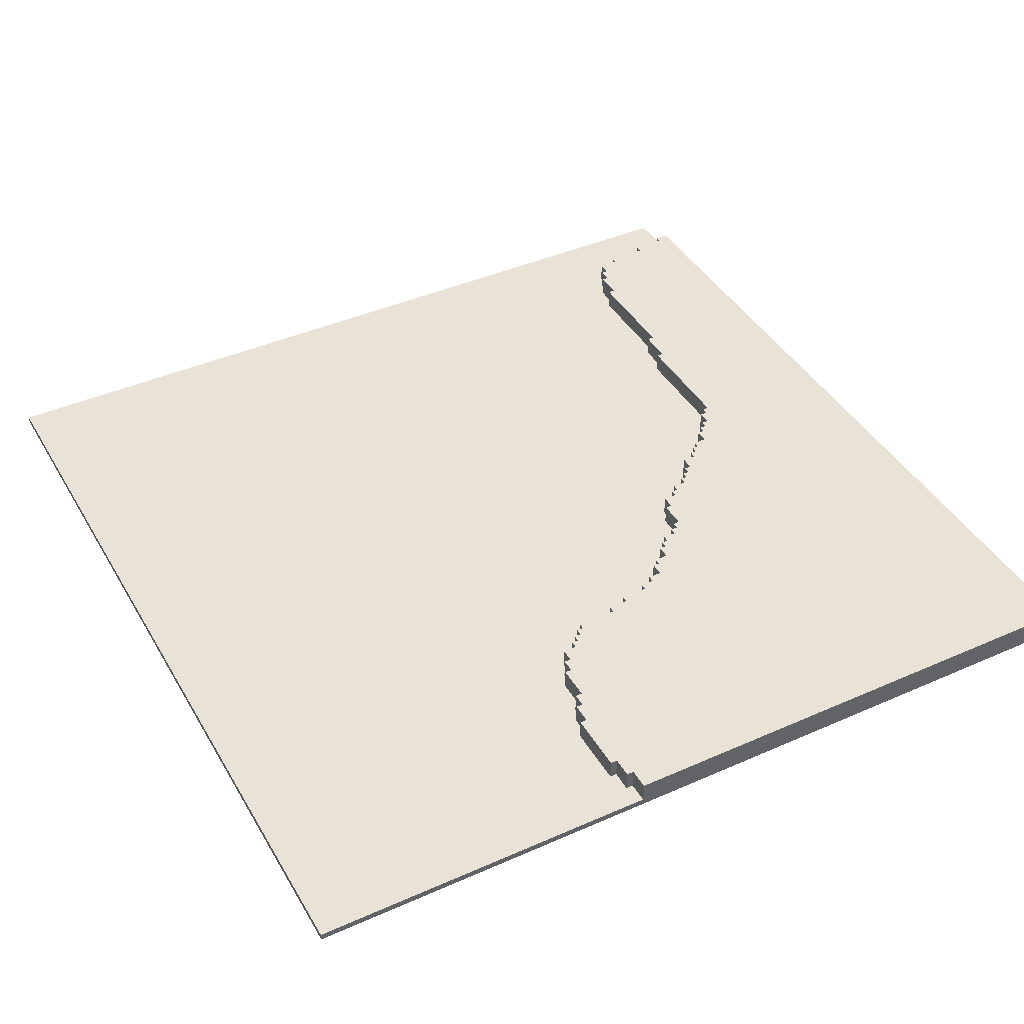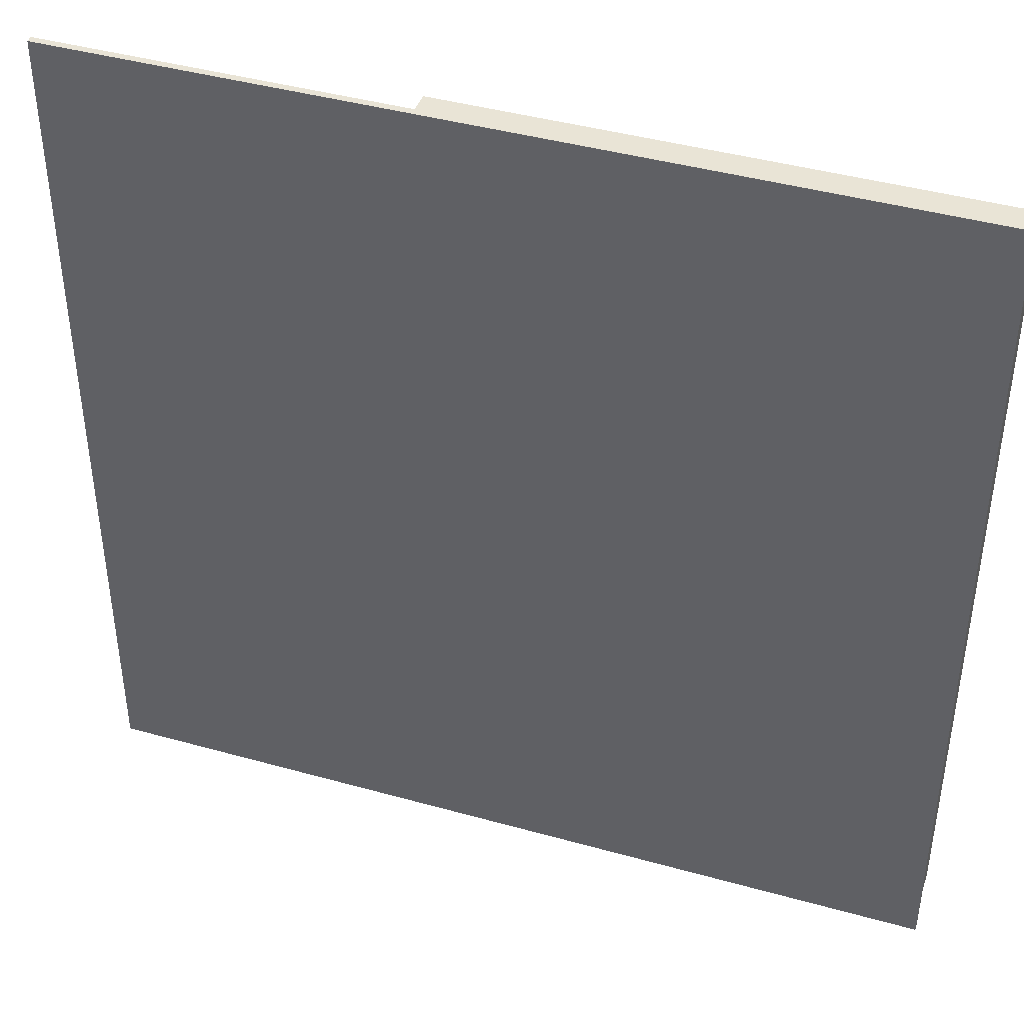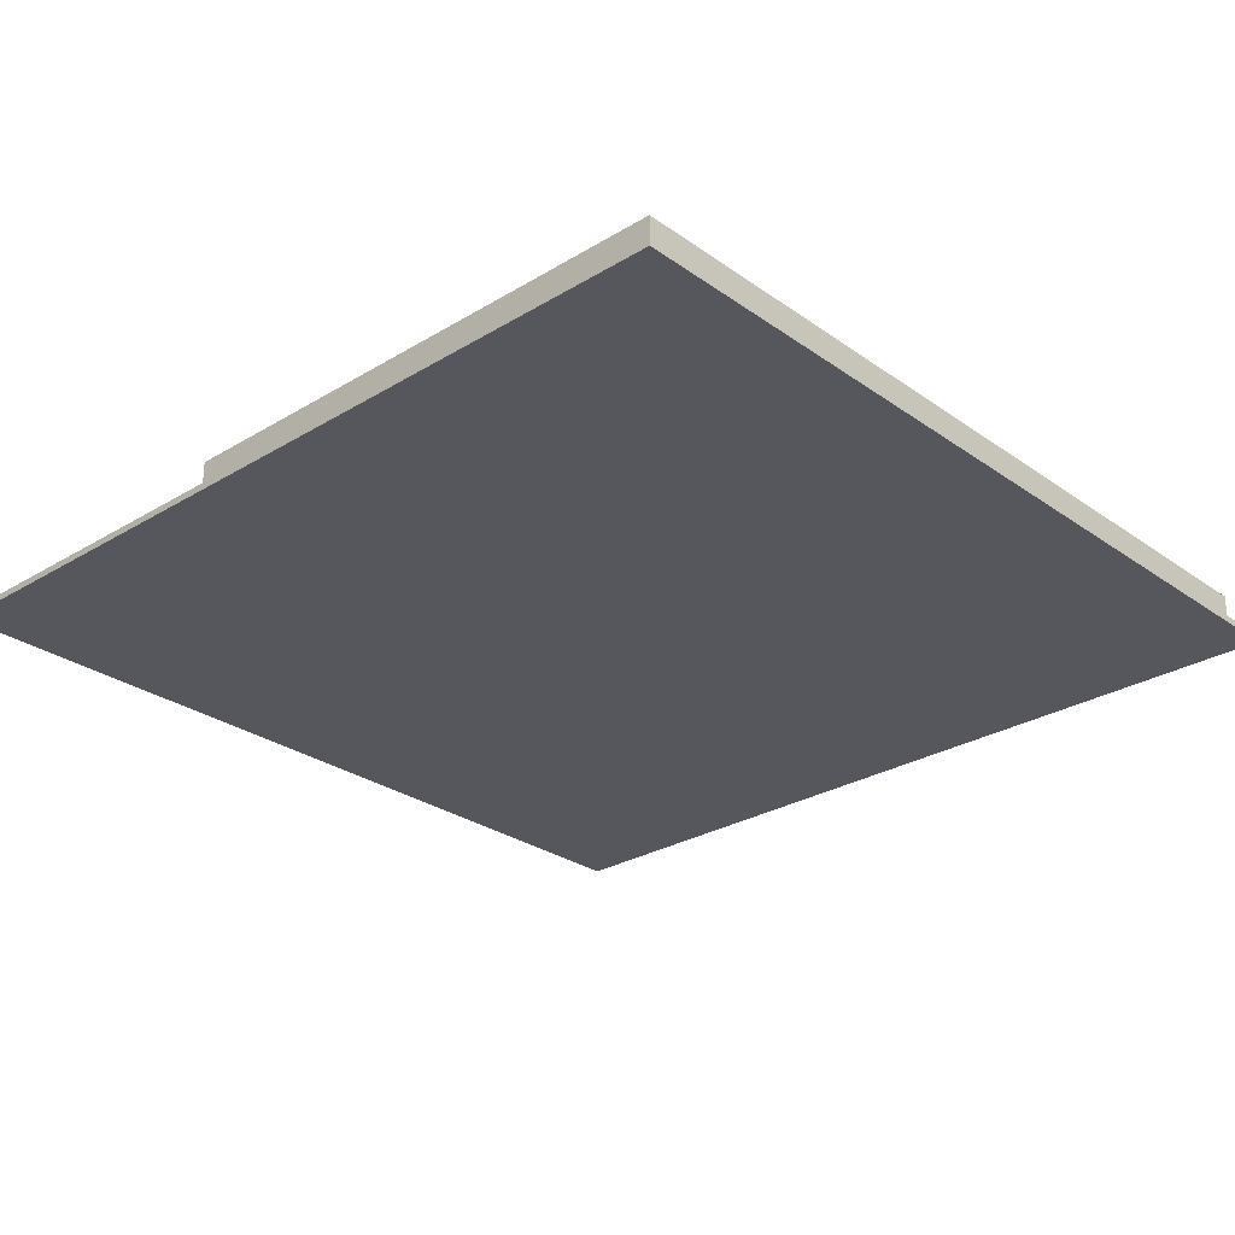
<metadata>
{"format":"obj","ext":"obj","renderer":"f3d","projection":"perspective","resolution":1024,"background":"white","views":[{"elev":41.9,"azim":-28.0,"up":"+Y"},{"elev":42.5,"azim":18.5,"up":"+Z"},{"elev":-27.6,"azim":42.8,"up":"+Y"}]}
</metadata>
<code>
g Light House-21
v -63 0 63
v -63 0 -63
v -63 1 63
v -63 1 -63
v -14 1 57
v -14 1 48
v -14 4 57
v -14 4 48
v -13 1 60
v -13 1 57
v -13 1 48
v -13 1 45
v -13 4 60
v -13 4 57
v -13 4 48
v -13 4 45
v -12 1 63
v -12 1 60
v -12 1 45
v -12 1 43
v -12 4 63
v -12 4 60
v -12 4 45
v -12 4 43
v -11 1 43
v -11 1 38
v -11 4 43
v -11 4 38
v -10 1 38
v -10 1 36
v -10 4 38
v -10 4 36
v -9 1 36
v -9 1 34
v -9 4 36
v -9 4 34
v -7 1 34
v -7 1 33
v -7 4 34
v -7 4 33
v -6 1 33
v -6 1 32
v -6 4 33
v -6 4 32
v -5 1 32
v -5 1 31
v -5 4 32
v -5 4 31
v -4 1 31
v -4 1 30
v -4 4 31
v -4 4 30
v 2 1 30
v 2 1 29
v 2 4 30
v 2 4 29
v 5 1 29
v 5 1 28
v 5 4 29
v 5 4 28
v 9 1 28
v 9 1 27
v 9 4 28
v 9 4 27
v 11 1 27
v 11 1 26
v 11 4 27
v 11 4 26
v 13 1 26
v 13 1 24
v 13 4 26
v 13 4 24
v 14 1 24
v 14 1 23
v 14 4 24
v 14 4 23
v 16 1 23
v 16 1 21
v 16 4 23
v 16 4 21
v 17 1 21
v 17 1 20
v 17 4 21
v 17 4 20
v 18 1 20
v 18 1 19
v 18 4 20
v 18 4 19
v 20 1 19
v 20 1 18
v 20 4 19
v 20 4 18
v 21 1 18
v 21 1 17
v 21 4 18
v 21 4 17
v 22 1 17
v 22 1 13
v 22 4 17
v 22 4 13
v 23 1 13
v 23 1 11
v 23 4 13
v 23 4 11
v 25 1 11
v 25 1 10
v 25 4 11
v 25 4 10
v 26 1 10
v 26 1 9
v 26 4 10
v 26 4 9
v 28 1 9
v 28 1 8
v 28 4 9
v 28 4 8
v 29 1 8
v 29 1 7
v 29 4 8
v 29 4 7
v 30 1 7
v 30 1 6
v 30 4 7
v 30 4 6
v 31 1 6
v 31 1 4
v 31 4 6
v 31 4 4
v 33 1 4
v 33 1 3
v 33 4 4
v 33 4 3
v 34 1 3
v 34 1 2
v 34 4 3
v 34 4 2
v 35 1 2
v 35 1 1
v 35 4 2
v 35 4 1
v 37 1 1
v 37 1 -1
v 37 4 1
v 37 4 -1
v 38 1 -1
v 38 1 -2
v 38 4 -1
v 38 4 -2
v 39 1 -2
v 39 1 -3
v 39 4 -2
v 39 4 -3
v 40 1 -3
v 40 1 -5
v 40 4 -3
v 40 4 -5
v 41 1 -5
v 41 1 -6
v 41 4 -5
v 41 4 -6
v 42 1 -6
v 42 1 -23
v 42 4 -6
v 42 4 -23
v 43 1 -23
v 43 1 -28
v 43 4 -23
v 43 4 -28
v 44 1 -28
v 44 1 -44
v 44 4 -28
v 44 4 -44
v 45 1 -44
v 45 1 -48
v 45 4 -44
v 45 4 -48
v 46 1 -48
v 46 1 -50
v 46 4 -48
v 46 4 -50
v 47 1 -50
v 47 1 -52
v 47 4 -50
v 47 4 -52
v 50 1 -52
v 50 1 -53
v 50 4 -52
v 50 4 -53
v 56 1 -53
v 56 1 -54
v 56 4 -53
v 56 4 -54
v 61 1 -54
v 61 1 -55
v 61 4 -54
v 61 4 -55
v 63 0 63
v 63 0 -55
v 63 0 -63
v 63 1 -55
v 63 1 -63
v 63 4 63
v 63 4 -55
v -63 0 63
v -63 1 63
v -12 0 63
v -12 1 63
v -12 4 63
v 63 0 63
v 63 4 63
v -13 1 60
v -13 4 60
v -12 1 60
v -12 4 60
v -14 1 57
v -14 4 57
v -13 1 57
v -13 4 57
v -14 1 48
v -14 4 48
v -13 1 48
v -13 4 48
v -13 1 45
v -13 4 45
v -12 1 45
v -12 4 45
v -12 1 43
v -12 4 43
v -11 1 43
v -11 4 43
v -11 1 38
v -11 4 38
v -10 1 38
v -10 4 38
v -10 1 36
v -10 4 36
v -9 1 36
v -9 4 36
v -9 1 34
v -9 4 34
v -7 1 34
v -7 4 34
v -7 1 33
v -7 4 33
v -6 1 33
v -6 4 33
v -6 1 32
v -6 4 32
v -5 1 32
v -5 4 32
v -5 1 31
v -5 4 31
v -4 1 31
v -4 4 31
v -4 1 30
v -4 4 30
v 2 1 30
v 2 4 30
v 2 1 29
v 2 4 29
v 5 1 29
v 5 4 29
v 5 1 28
v 5 4 28
v 9 1 28
v 9 4 28
v 9 1 27
v 9 4 27
v 11 1 27
v 11 4 27
v 11 1 26
v 11 4 26
v 13 1 26
v 13 4 26
v 13 1 24
v 13 4 24
v 14 1 24
v 14 4 24
v 14 1 23
v 14 4 23
v 16 1 23
v 16 4 23
v 16 1 21
v 16 4 21
v 17 1 21
v 17 4 21
v 17 1 20
v 17 4 20
v 18 1 20
v 18 4 20
v 18 1 19
v 18 4 19
v 20 1 19
v 20 4 19
v 20 1 18
v 20 4 18
v 21 1 18
v 21 4 18
v 21 1 17
v 21 4 17
v 22 1 17
v 22 4 17
v 22 1 13
v 22 4 13
v 23 1 13
v 23 4 13
v 23 1 11
v 23 4 11
v 25 1 11
v 25 4 11
v 25 1 10
v 25 4 10
v 26 1 10
v 26 4 10
v 26 1 9
v 26 4 9
v 28 1 9
v 28 4 9
v 28 1 8
v 28 4 8
v 29 1 8
v 29 4 8
v 29 1 7
v 29 4 7
v 30 1 7
v 30 4 7
v 30 1 6
v 30 4 6
v 31 1 6
v 31 4 6
v 31 1 4
v 31 4 4
v 33 1 4
v 33 4 4
v 33 1 3
v 33 4 3
v 34 1 3
v 34 4 3
v 34 1 2
v 34 4 2
v 35 1 2
v 35 4 2
v 35 1 1
v 35 4 1
v 37 1 1
v 37 4 1
v 37 1 -1
v 37 4 -1
v 38 1 -1
v 38 4 -1
v 38 1 -2
v 38 4 -2
v 39 1 -2
v 39 4 -2
v 39 1 -3
v 39 4 -3
v 40 1 -3
v 40 4 -3
v 40 1 -5
v 40 4 -5
v 41 1 -5
v 41 4 -5
v 41 1 -6
v 41 4 -6
v 42 1 -6
v 42 4 -6
v 42 1 -23
v 42 4 -23
v 43 1 -23
v 43 4 -23
v 43 1 -28
v 43 4 -28
v 44 1 -28
v 44 4 -28
v 44 1 -44
v 44 4 -44
v 45 1 -44
v 45 4 -44
v 45 1 -48
v 45 4 -48
v 46 1 -48
v 46 4 -48
v 46 1 -50
v 46 4 -50
v 47 1 -50
v 47 4 -50
v 47 1 -52
v 47 4 -52
v 50 1 -52
v 50 4 -52
v 50 1 -53
v 50 4 -53
v 56 1 -53
v 56 4 -53
v 56 1 -54
v 56 4 -54
v 61 1 -54
v 61 4 -54
v 61 1 -55
v 61 4 -55
v 63 1 -55
v 63 4 -55
v -63 0 -63
v -63 1 -63
v 63 0 -63
v 63 1 -63
v -63 0 63
v -12 0 63
v 63 0 63
v -13 0 60
v -12 0 60
v -14 0 57
v -13 0 57
v -14 0 48
v -13 0 48
v -13 0 45
v -12 0 45
v -12 0 43
v -11 0 43
v -11 0 38
v -10 0 38
v -10 0 36
v -9 0 36
v -9 0 34
v -7 0 34
v -7 0 33
v -6 0 33
v -6 0 32
v -5 0 32
v -5 0 31
v -4 0 31
v -4 0 30
v 2 0 30
v 2 0 29
v 5 0 29
v 5 0 28
v 9 0 28
v 9 0 27
v 11 0 27
v 11 0 26
v 13 0 26
v 13 0 24
v 14 0 24
v 14 0 23
v 16 0 23
v 16 0 21
v 17 0 21
v 17 0 20
v 18 0 20
v 18 0 19
v 20 0 19
v 20 0 18
v 21 0 18
v 21 0 17
v 22 0 17
v 22 0 13
v 23 0 13
v 23 0 11
v 25 0 11
v 25 0 10
v 26 0 10
v 26 0 9
v 28 0 9
v 28 0 8
v 29 0 8
v 29 0 7
v 30 0 7
v 30 0 6
v 31 0 6
v 31 0 4
v 33 0 4
v 33 0 3
v 34 0 3
v 34 0 2
v 35 0 2
v 35 0 1
v 37 0 1
v 37 0 -1
v 38 0 -1
v 38 0 -2
v 39 0 -2
v 39 0 -3
v 40 0 -3
v 40 0 -5
v 41 0 -5
v 41 0 -6
v 42 0 -6
v 42 0 -23
v 43 0 -23
v 43 0 -28
v 44 0 -28
v 44 0 -44
v 45 0 -44
v 45 0 -48
v 46 0 -48
v 46 0 -50
v 47 0 -50
v 47 0 -52
v 50 0 -52
v 50 0 -53
v 56 0 -53
v 56 0 -54
v 61 0 -54
v 61 0 -55
v 63 0 -55
v -63 0 -63
v 63 0 -63
v -63 1 63
v -12 1 63
v -13 1 60
v -12 1 60
v -14 1 57
v -13 1 57
v -14 1 48
v -13 1 48
v -13 1 45
v -12 1 45
v -12 1 43
v -11 1 43
v -11 1 38
v -10 1 38
v -10 1 36
v -9 1 36
v -9 1 34
v -7 1 34
v -7 1 33
v -6 1 33
v -6 1 32
v -5 1 32
v -5 1 31
v -4 1 31
v -4 1 30
v 2 1 30
v 2 1 29
v 5 1 29
v 5 1 28
v 9 1 28
v 9 1 27
v 11 1 27
v 11 1 26
v 13 1 26
v 13 1 24
v 14 1 24
v 14 1 23
v 16 1 23
v 16 1 21
v 17 1 21
v 17 1 20
v 18 1 20
v 18 1 19
v 20 1 19
v 20 1 18
v 21 1 18
v 21 1 17
v 22 1 17
v 22 1 13
v 23 1 13
v 23 1 11
v 25 1 11
v 25 1 10
v 26 1 10
v 26 1 9
v 28 1 9
v 28 1 8
v 29 1 8
v 29 1 7
v 30 1 7
v 30 1 6
v 31 1 6
v 31 1 4
v 33 1 4
v 33 1 3
v 34 1 3
v 34 1 2
v 35 1 2
v 35 1 1
v 37 1 1
v 37 1 -1
v 38 1 -1
v 38 1 -2
v 39 1 -2
v 39 1 -3
v 40 1 -3
v 40 1 -5
v 41 1 -5
v 41 1 -6
v 42 1 -6
v 42 1 -23
v 43 1 -23
v 43 1 -28
v 44 1 -28
v 44 1 -44
v 45 1 -44
v 45 1 -48
v 46 1 -48
v 46 1 -50
v 47 1 -50
v 47 1 -52
v 50 1 -52
v 50 1 -53
v 56 1 -53
v 56 1 -54
v 61 1 -54
v 61 1 -55
v 63 1 -55
v -63 1 -63
v 63 1 -63
v -12 4 63
v 63 4 63
v -13 4 60
v -12 4 60
v -14 4 57
v -13 4 57
v -14 4 48
v -13 4 48
v -13 4 45
v -12 4 45
v -12 4 43
v -11 4 43
v -11 4 38
v -10 4 38
v -10 4 36
v -9 4 36
v -9 4 34
v -7 4 34
v -7 4 33
v -6 4 33
v -6 4 32
v -5 4 32
v -5 4 31
v -4 4 31
v -4 4 30
v 2 4 30
v 2 4 29
v 5 4 29
v 5 4 28
v 9 4 28
v 9 4 27
v 11 4 27
v 11 4 26
v 13 4 26
v 13 4 24
v 14 4 24
v 14 4 23
v 16 4 23
v 16 4 21
v 17 4 21
v 17 4 20
v 18 4 20
v 18 4 19
v 20 4 19
v 20 4 18
v 21 4 18
v 21 4 17
v 22 4 17
v 22 4 13
v 23 4 13
v 23 4 11
v 25 4 11
v 25 4 10
v 26 4 10
v 26 4 9
v 28 4 9
v 28 4 8
v 29 4 8
v 29 4 7
v 30 4 7
v 30 4 6
v 31 4 6
v 31 4 4
v 33 4 4
v 33 4 3
v 34 4 3
v 34 4 2
v 35 4 2
v 35 4 1
v 37 4 1
v 37 4 -1
v 38 4 -1
v 38 4 -2
v 39 4 -2
v 39 4 -3
v 40 4 -3
v 40 4 -5
v 41 4 -5
v 41 4 -6
v 42 4 -6
v 42 4 -23
v 43 4 -23
v 43 4 -28
v 44 4 -28
v 44 4 -44
v 45 4 -44
v 45 4 -48
v 46 4 -48
v 46 4 -50
v 47 4 -50
v 47 4 -52
v 50 4 -52
v 50 4 -53
v 56 4 -53
v 56 4 -54
v 61 4 -54
v 61 4 -55
v 63 4 -55
f 3 2 1
f 4 2 3
f 7 6 5
f 8 6 7
f 13 10 9
f 14 10 13
f 15 12 11
f 16 12 15
f 21 18 17
f 22 18 21
f 23 20 19
f 24 20 23
f 27 26 25
f 28 26 27
f 31 30 29
f 32 30 31
f 35 34 33
f 36 34 35
f 39 38 37
f 40 38 39
f 43 42 41
f 44 42 43
f 47 46 45
f 48 46 47
f 51 50 49
f 52 50 51
f 55 54 53
f 56 54 55
f 59 58 57
f 60 58 59
f 63 62 61
f 64 62 63
f 67 66 65
f 68 66 67
f 71 70 69
f 72 70 71
f 75 74 73
f 76 74 75
f 79 78 77
f 80 78 79
f 83 82 81
f 84 82 83
f 87 86 85
f 88 86 87
f 91 90 89
f 92 90 91
f 95 94 93
f 96 94 95
f 99 98 97
f 100 98 99
f 103 102 101
f 104 102 103
f 107 106 105
f 108 106 107
f 111 110 109
f 112 110 111
f 115 114 113
f 116 114 115
f 119 118 117
f 120 118 119
f 123 122 121
f 124 122 123
f 127 126 125
f 128 126 127
f 131 130 129
f 132 130 131
f 135 134 133
f 136 134 135
f 139 138 137
f 140 138 139
f 143 142 141
f 144 142 143
f 147 146 145
f 148 146 147
f 151 150 149
f 152 150 151
f 155 154 153
f 156 154 155
f 159 158 157
f 160 158 159
f 163 162 161
f 164 162 163
f 167 166 165
f 168 166 167
f 171 170 169
f 172 170 171
f 175 174 173
f 176 174 175
f 179 178 177
f 180 178 179
f 183 182 181
f 184 182 183
f 187 186 185
f 188 186 187
f 191 190 189
f 192 190 191
f 195 194 193
f 196 194 195
f 197 198 200
f 198 199 200
f 200 199 201
f 197 200 202
f 202 200 203
f 206 205 204
f 207 205 206
f 209 207 206
f 209 208 207
f 210 208 209
f 213 212 211
f 214 212 213
f 217 216 215
f 218 216 217
f 219 220 221
f 221 220 222
f 223 224 225
f 225 224 226
f 227 228 229
f 229 228 230
f 231 232 233
f 233 232 234
f 235 236 237
f 237 236 238
f 239 240 241
f 241 240 242
f 243 244 245
f 245 244 246
f 247 248 249
f 249 248 250
f 251 252 253
f 253 252 254
f 255 256 257
f 257 256 258
f 259 260 261
f 261 260 262
f 263 264 265
f 265 264 266
f 267 268 269
f 269 268 270
f 271 272 273
f 273 272 274
f 275 276 277
f 277 276 278
f 279 280 281
f 281 280 282
f 283 284 285
f 285 284 286
f 287 288 289
f 289 288 290
f 291 292 293
f 293 292 294
f 295 296 297
f 297 296 298
f 299 300 301
f 301 300 302
f 303 304 305
f 305 304 306
f 307 308 309
f 309 308 310
f 311 312 313
f 313 312 314
f 315 316 317
f 317 316 318
f 319 320 321
f 321 320 322
f 323 324 325
f 325 324 326
f 327 328 329
f 329 328 330
f 331 332 333
f 333 332 334
f 335 336 337
f 337 336 338
f 339 340 341
f 341 340 342
f 343 344 345
f 345 344 346
f 347 348 349
f 349 348 350
f 351 352 353
f 353 352 354
f 355 356 357
f 357 356 358
f 359 360 361
f 361 360 362
f 363 364 365
f 365 364 366
f 367 368 369
f 369 368 370
f 371 372 373
f 373 372 374
f 375 376 377
f 377 376 378
f 379 380 381
f 381 380 382
f 383 384 385
f 385 384 386
f 387 388 389
f 389 388 390
f 391 392 393
f 393 392 394
f 395 396 397
f 397 396 398
f 399 400 401
f 401 400 402
f 403 404 405
f 405 404 406
f 410 408 407
f 411 409 408
f 411 408 410
f 412 410 407
f 413 411 410
f 413 410 412
f 414 412 407
f 414 413 412
f 415 411 413
f 415 413 414
f 416 415 414
f 416 411 415
f 417 409 411
f 417 411 416
f 418 417 416
f 418 409 417
f 419 409 418
f 420 419 418
f 420 409 419
f 421 409 420
f 422 421 420
f 422 409 421
f 423 409 422
f 424 423 422
f 424 409 423
f 425 409 424
f 426 425 424
f 426 409 425
f 427 409 426
f 428 427 426
f 428 409 427
f 429 409 428
f 430 429 428
f 430 409 429
f 431 409 430
f 432 431 430
f 432 409 431
f 433 409 432
f 434 433 432
f 434 409 433
f 435 409 434
f 436 435 434
f 436 409 435
f 437 409 436
f 438 437 436
f 438 409 437
f 439 409 438
f 440 439 438
f 440 409 439
f 441 409 440
f 442 441 440
f 442 409 441
f 443 409 442
f 444 443 442
f 444 409 443
f 445 409 444
f 446 445 444
f 446 409 445
f 447 409 446
f 448 447 446
f 448 409 447
f 449 409 448
f 450 449 448
f 450 409 449
f 451 409 450
f 452 451 450
f 452 409 451
f 453 409 452
f 454 453 452
f 454 409 453
f 455 409 454
f 456 455 454
f 456 409 455
f 457 409 456
f 458 457 456
f 458 409 457
f 459 409 458
f 460 459 458
f 460 409 459
f 461 409 460
f 462 461 460
f 462 409 461
f 463 409 462
f 464 463 462
f 464 409 463
f 465 409 464
f 466 465 464
f 466 409 465
f 467 409 466
f 468 467 466
f 468 409 467
f 469 409 468
f 470 469 468
f 470 409 469
f 471 409 470
f 472 471 470
f 472 409 471
f 473 409 472
f 474 473 472
f 474 409 473
f 475 409 474
f 476 475 474
f 476 409 475
f 477 409 476
f 478 477 476
f 478 409 477
f 479 409 478
f 480 479 478
f 480 409 479
f 481 409 480
f 482 481 480
f 482 409 481
f 483 409 482
f 484 483 482
f 484 409 483
f 485 409 484
f 486 485 484
f 486 409 485
f 487 409 486
f 488 487 486
f 488 409 487
f 489 409 488
f 490 489 488
f 490 409 489
f 491 409 490
f 492 491 490
f 492 409 491
f 493 409 492
f 494 493 492
f 494 409 493
f 495 409 494
f 496 495 494
f 496 409 495
f 497 409 496
f 498 497 496
f 498 409 497
f 499 409 498
f 500 499 498
f 500 409 499
f 501 409 500
f 502 501 500
f 502 409 501
f 503 409 502
f 504 503 502
f 504 409 503
f 505 409 504
f 506 416 414
f 506 414 407
f 506 505 504
f 506 504 502
f 506 502 500
f 506 500 498
f 506 498 496
f 506 496 494
f 506 494 492
f 506 492 490
f 506 490 488
f 506 488 486
f 506 486 484
f 506 484 482
f 506 482 480
f 506 480 478
f 506 478 476
f 506 476 474
f 506 474 472
f 506 472 470
f 506 470 468
f 506 468 466
f 506 466 464
f 506 464 462
f 506 462 460
f 506 460 458
f 506 458 456
f 506 456 454
f 506 454 452
f 506 452 450
f 506 450 448
f 506 448 446
f 506 446 444
f 506 444 442
f 506 442 440
f 506 440 438
f 506 438 436
f 506 436 434
f 506 434 432
f 506 432 430
f 506 430 428
f 506 428 426
f 506 426 424
f 506 424 422
f 506 422 420
f 506 420 418
f 506 418 416
f 507 505 506
f 508 509 510
f 510 509 511
f 508 510 512
f 512 510 513
f 508 512 514
f 514 515 516
f 516 517 518
f 518 519 520
f 520 521 522
f 522 523 524
f 524 525 526
f 526 527 528
f 528 529 530
f 530 531 532
f 532 533 534
f 534 535 536
f 536 537 538
f 538 539 540
f 540 541 542
f 542 543 544
f 544 545 546
f 546 547 548
f 548 549 550
f 550 551 552
f 552 553 554
f 554 555 556
f 556 557 558
f 558 559 560
f 560 561 562
f 562 563 564
f 564 565 566
f 566 567 568
f 568 569 570
f 570 571 572
f 572 573 574
f 574 575 576
f 576 577 578
f 578 579 580
f 580 581 582
f 582 583 584
f 584 585 586
f 586 587 588
f 588 589 590
f 590 591 592
f 592 593 594
f 594 595 596
f 596 597 598
f 598 599 600
f 600 601 602
f 602 603 604
f 516 518 606
f 604 605 606
f 602 604 606
f 600 602 606
f 598 600 606
f 596 598 606
f 594 596 606
f 592 594 606
f 590 592 606
f 588 590 606
f 586 588 606
f 584 586 606
f 582 584 606
f 580 582 606
f 578 580 606
f 576 578 606
f 574 576 606
f 572 574 606
f 570 572 606
f 568 570 606
f 566 568 606
f 564 566 606
f 562 564 606
f 560 562 606
f 558 560 606
f 556 558 606
f 554 556 606
f 552 554 606
f 550 552 606
f 548 550 606
f 546 548 606
f 544 546 606
f 542 544 606
f 540 542 606
f 538 540 606
f 536 538 606
f 534 536 606
f 532 534 606
f 530 532 606
f 528 530 606
f 526 528 606
f 524 526 606
f 522 524 606
f 520 522 606
f 518 520 606
f 508 514 606
f 514 516 606
f 606 605 607
f 608 609 611
f 610 611 613
f 612 613 614
f 613 611 615
f 614 613 615
f 615 611 616
f 611 609 617
f 616 611 617
f 617 609 618
f 618 609 619
f 619 609 620
f 620 609 621
f 621 609 622
f 622 609 623
f 623 609 624
f 624 609 625
f 625 609 626
f 626 609 627
f 627 609 628
f 628 609 629
f 629 609 630
f 630 609 631
f 631 609 632
f 632 609 633
f 633 609 634
f 634 609 635
f 635 609 636
f 636 609 637
f 637 609 638
f 638 609 639
f 639 609 640
f 640 609 641
f 641 609 642
f 642 609 643
f 643 609 644
f 644 609 645
f 645 609 646
f 646 609 647
f 647 609 648
f 648 609 649
f 649 609 650
f 650 609 651
f 651 609 652
f 652 609 653
f 653 609 654
f 654 609 655
f 655 609 656
f 656 609 657
f 657 609 658
f 658 609 659
f 659 609 660
f 660 609 661
f 661 609 662
f 662 609 663
f 663 609 664
f 664 609 665
f 665 609 666
f 666 609 667
f 667 609 668
f 668 609 669
f 669 609 670
f 670 609 671
f 671 609 672
f 672 609 673
f 673 609 674
f 674 609 675
f 675 609 676
f 676 609 677
f 677 609 678
f 678 609 679
f 679 609 680
f 680 609 681
f 681 609 682
f 682 609 683
f 683 609 684
f 684 609 685
f 685 609 686
f 686 609 687
f 687 609 688
f 688 609 689
f 689 609 690
f 690 609 691
f 691 609 692
f 692 609 693
f 693 609 694
f 694 609 695
f 695 609 696
f 696 609 697
f 697 609 698
f 698 609 699
f 699 609 700
f 700 609 701
f 701 609 702
f 702 609 703
f 703 609 704
f 704 609 705

</code>
